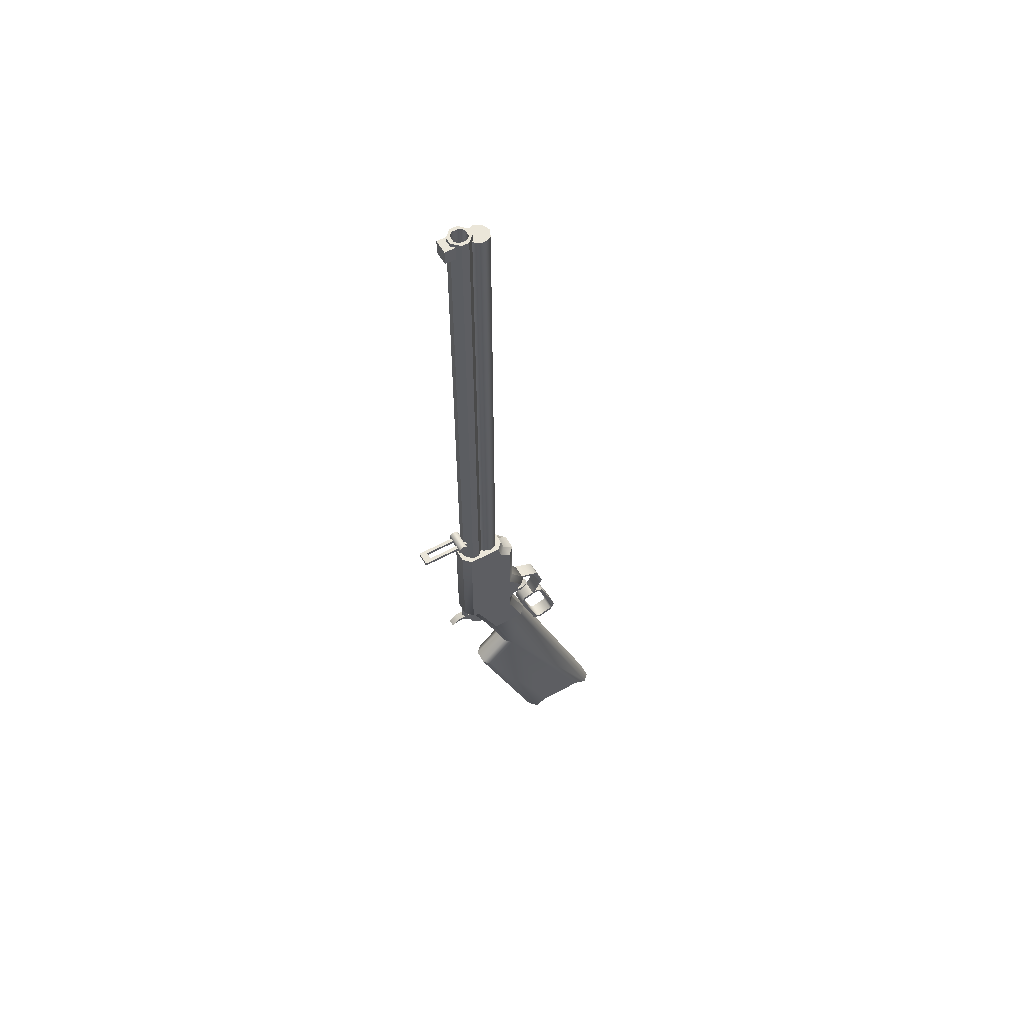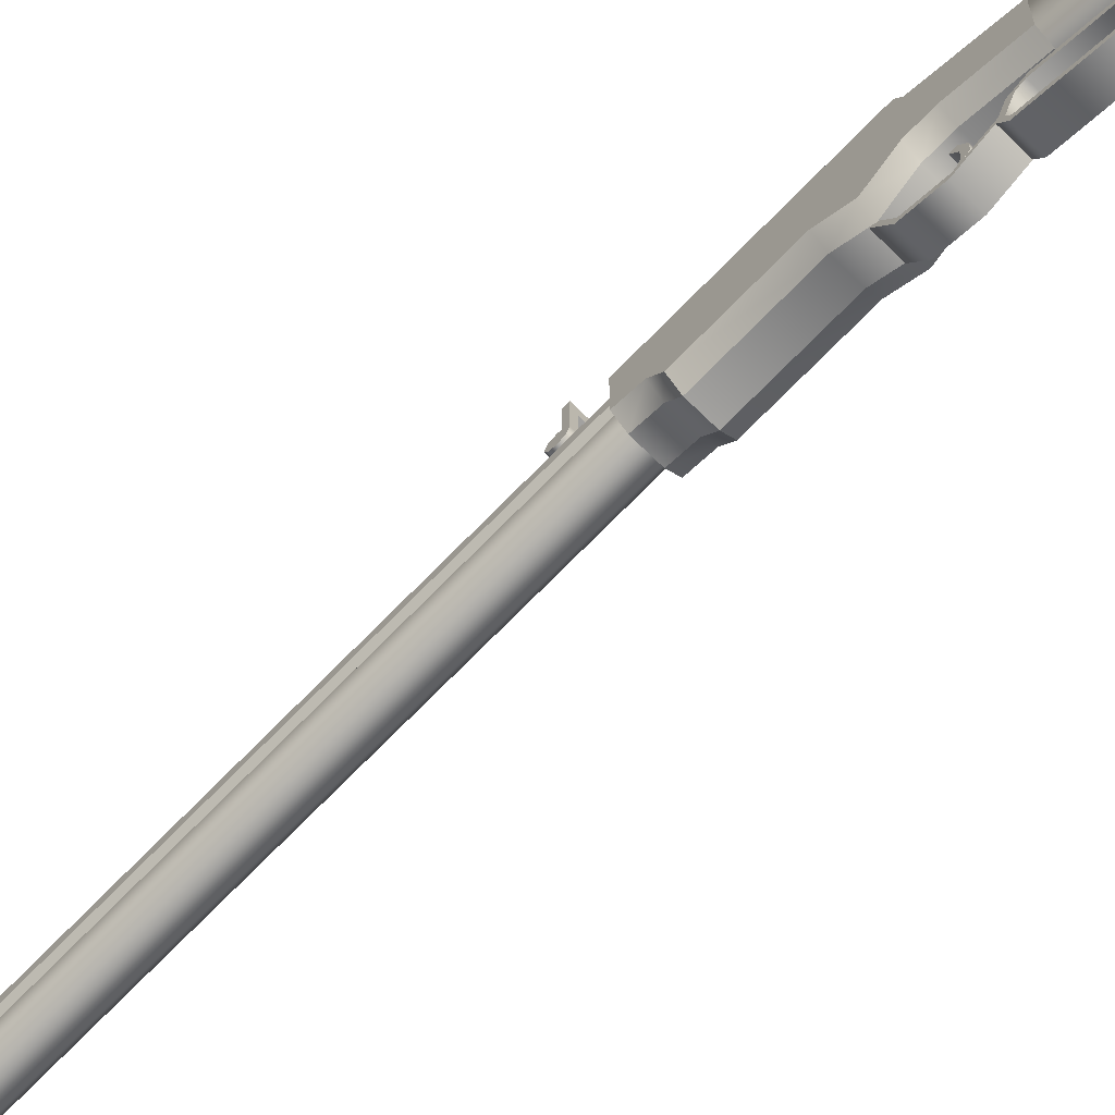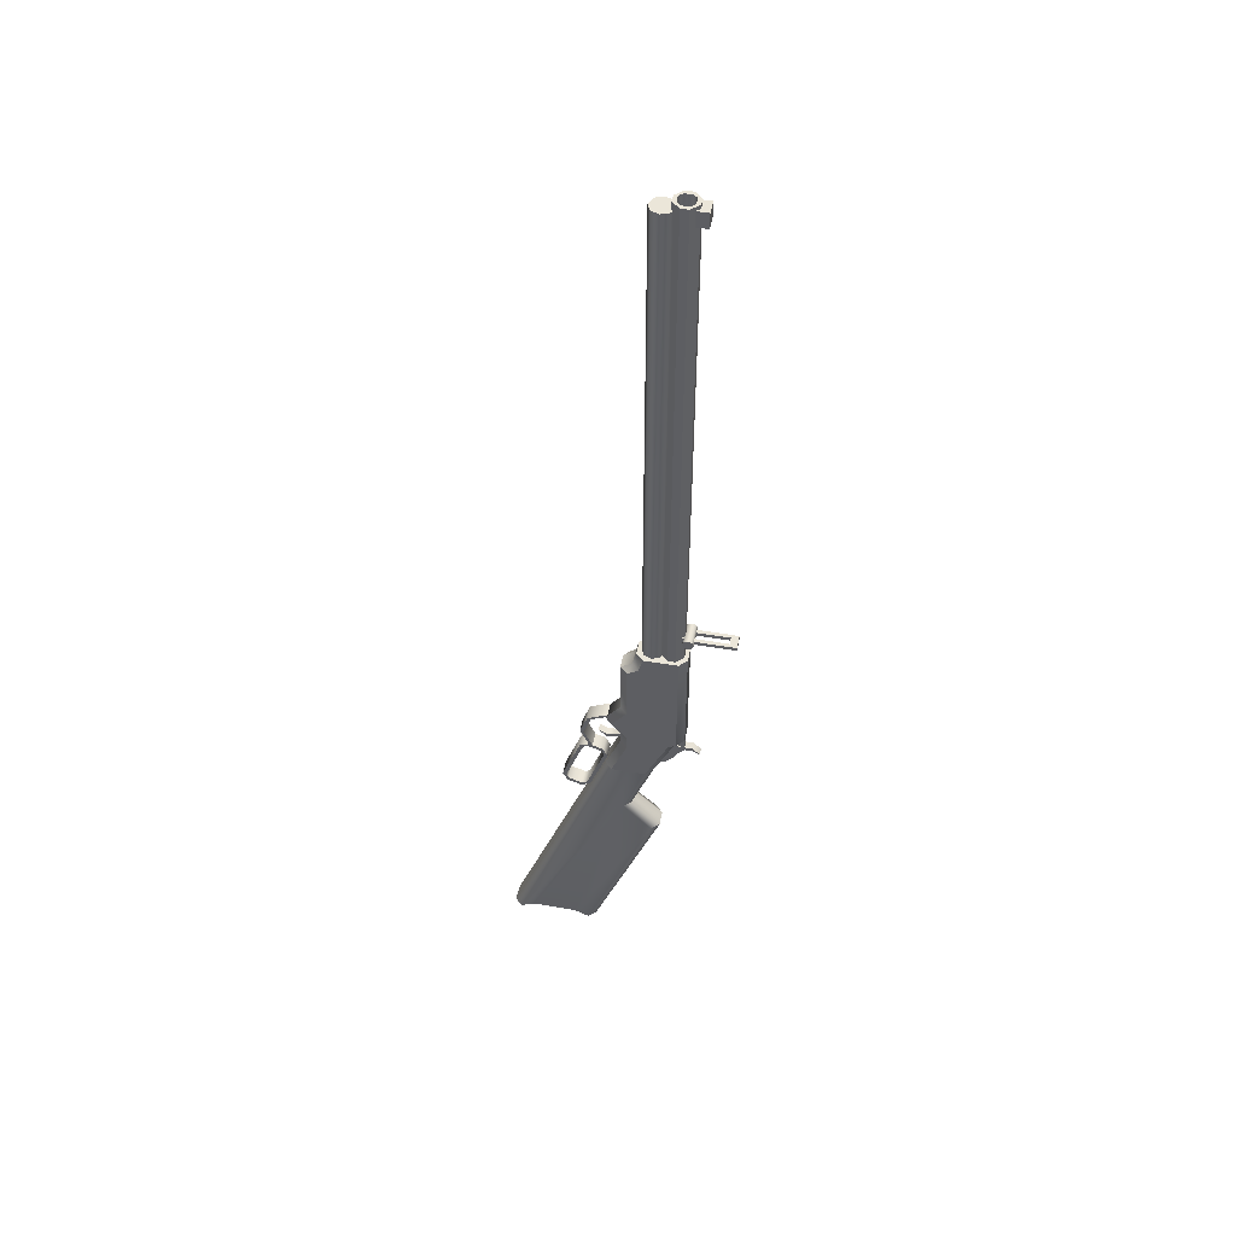
<metadata>
{"format":"obj","ext":"obj","renderer":"f3d","projection":"perspective","resolution":1024,"background":"white","views":[{"elev":57.0,"azim":-119.3,"up":"+Z"},{"elev":-72.2,"azim":135.7,"up":"+Y"},{"elev":48.4,"azim":100.9,"up":"+Z"}]}
</metadata>
<code>
o Sight
v -0.125 1.25 -0.2188
v 0.125 1.25 -0.2188
v -0.125 1.25 -0.1562
v 0.125 1.25 -0.1562
v -0.125 2 -0.2188
v 0.125 2 -0.2188
v -0.125 2 -0.1562
v 0.125 2 -0.1562
v -0.0625 1.875 -0.2188
v 0.0625 1.875 -0.2188
v -0.0625 1.875 -0.1562
v 0.0625 1.875 -0.1562
v -0.0625 1.25 -0.2188
v 0.0625 1.25 -0.2188
v -0.0625 1.25 -0.1562
v 0.0625 1.25 -0.1562
f 12 7 11
f 11 10 12
f 7 6 5
f 7 1 3
f 4 6 8
f 5 10 9
f 11 13 9
f 10 16 12
f 12 4 8
f 2 10 6
f 3 11 7
f 9 1 5
f 12 8 7
f 11 9 10
f 7 8 6
f 7 5 1
f 4 2 6
f 5 6 10
f 11 15 13
f 10 14 16
f 12 16 4
f 2 14 10
f 3 15 11
f 9 13 1
o Bullet
v -0.09944 0.7869 5.875
v 0 0.8281 5.875
v -0.1406 0.6875 5.875
v -0.09944 0.5881 5.875
v 0 0.5469 5.875
v 0.09944 0.5881 5.875
v 0.1406 0.6875 5.875
v 0.09944 0.7869 5.875
v -0.09944 0.7869 6.375
v 0 0.8281 6.375
v -0.1406 0.6875 6.375
v -0.09944 0.5881 6.375
v 0 0.5469 6.375
v 0.09944 0.5881 6.375
v 0.1406 0.6875 6.375
v 0.09944 0.7869 6.375
v -0.04972 0.7372 6.625
v 0 0.7578 6.625
v -0.07031 0.6875 6.625
v -0.04972 0.6378 6.625
v 0 0.6172 6.625
v 0.04972 0.6378 6.625
v 0.07031 0.6875 6.625
v 0.04972 0.7372 6.625
f 21 20 19
f 19 17 18
f 18 24 19
f 24 23 19
f 23 22 19
f 22 21 19
f 27 36 35
f 24 31 23
f 22 29 21
f 20 27 19
f 17 26 18
f 18 32 24
f 23 30 22
f 21 28 20
f 19 25 17
f 39 40 34
f 25 34 26
f 32 34 40
f 31 38 30
f 28 37 36
f 27 33 25
f 31 40 39
f 30 37 29
f 27 28 36
f 24 32 31
f 22 30 29
f 20 28 27
f 17 25 26
f 18 26 32
f 23 31 30
f 21 29 28
f 19 27 25
f 34 33 35
f 35 36 34
f 36 37 34
f 37 38 34
f 38 39 34
f 25 33 34
f 32 26 34
f 31 39 38
f 28 29 37
f 27 35 33
f 31 32 40
f 30 38 37
o Front
v 0.0625 1.188 6
v 0.1875 1.062 6
v -0.1875 1.062 6
v -0.0625 1.188 6
v 0.1875 0.9375 6
v 0.0625 0.8125 6
v -0.0625 0.8125 6
v -0.1875 0.9375 6
v 0.0625 0.8125 8
v -0.0625 0.8125 8
v 0.1875 0.9375 8
v 0.1875 1.062 8
v 0.0625 1.187 8
v -0.0625 1.187 8
v -0.1875 0.9375 8
v -0.1875 1.062 8
v -0.125 0.9375 8
v -0.125 1.062 8
v 0.0625 0.875 8
v -0.0625 0.875 8
v 0.0625 1.125 8
v -0.0625 1.125 8
v 0.125 0.9375 8
v 0.125 1.062 8
v -0.125 0.9375 7
v -0.125 1.062 7
v 0.0625 0.875 7
v -0.0625 0.875 7
v 0.0625 1.125 7
v -0.0625 1.125 7
v 0.125 0.9375 7
v 0.125 1.062 7
v 0 0.875 5.938
v -0.1326 0.8201 5.938
v -0.1875 0.6875 5.938
v -0.1326 0.5549 5.938
v 0 0.5 5.938
v 0.1326 0.5549 5.938
v 0.1875 0.6875 5.938
v 0.1326 0.8201 5.938
v -0.1326 0.8201 7.875
v 0 0.875 7.875
v -0.1875 0.6875 7.875
v -0.1326 0.5549 7.875
v 0 0.5 7.875
v 0.1326 0.5549 7.875
v 0.1875 0.6875 7.875
v 0.1326 0.8201 7.875
v -0.125 1.062 7.938
v -0.125 1.312 7.938
v -0.125 1.062 7.688
v -0.125 1.312 7.688
v 0.125 1.062 7.938
v 0.125 1.312 7.938
v 0.125 1.062 7.688
v 0.125 1.312 7.688
v 0.0625 1.125 7.688
v -0.0625 1.125 7.688
v -0.0625 1.125 7.938
v 0.0625 1.125 7.938
f 41 45 47
f 56 62 54
f 45 49 46
f 44 53 41
f 43 54 44
f 46 50 47
f 47 55 48
f 48 56 43
f 42 51 45
f 41 52 42
f 50 57 55
f 54 61 53
f 55 58 56
f 53 64 52
f 52 63 51
f 51 59 49
f 49 60 50
f 71 69 66
f 76 75 79
f 87 88 82
f 90 91 89
f 92 96 97
f 96 93 95
f 94 90 99
f 92 94 96
f 47 48 43
f 43 44 41
f 41 42 45
f 45 46 47
f 47 43 41
f 56 58 62
f 45 51 49
f 44 54 53
f 43 56 54
f 46 49 50
f 47 50 55
f 48 55 56
f 42 52 51
f 41 53 52
f 50 60 57
f 54 62 61
f 55 57 58
f 53 61 64
f 52 64 63
f 51 63 59
f 49 59 60
f 66 65 68
f 68 67 71
f 71 72 69
f 69 70 66
f 66 68 71
f 75 74 73
f 73 80 75
f 80 79 75
f 79 78 77
f 77 76 79
f 82 81 83
f 83 84 82
f 84 85 82
f 85 86 82
f 86 87 82
f 90 92 91
f 98 91 92
f 96 95 97
f 97 98 92
f 96 94 93
f 100 93 94
f 90 89 99
f 99 100 94
f 92 90 94
f 63 67 59
f 62 69 61
f 57 66 58
f 58 70 62
f 60 65 57
f 64 71 63
f 59 68 60
f 61 72 64
f 76 85 84
f 74 83 81
f 80 87 79
f 78 85 77
f 75 84 83
f 73 81 82
f 73 88 80
f 79 86 78
f 63 71 67
f 62 70 69
f 57 65 66
f 58 66 70
f 60 68 65
f 64 72 71
f 59 67 68
f 61 69 72
f 76 77 85
f 74 75 83
f 80 88 87
f 78 86 85
f 75 76 84
f 73 74 81
f 73 82 88
f 79 87 86
o Hammer
v 0 1.25 -2.625
v -0.04419 1.232 -2.625
v -0.0625 1.188 -2.625
v -0.04419 1.143 -2.625
v 0 1.125 -2.625
v 0.04419 1.143 -2.625
v 0.0625 1.188 -2.625
v 0.04419 1.232 -2.625
v -0.04419 1.232 -2.875
v 0 1.25 -2.875
v -0.0625 1.188 -2.875
v -0.04419 1.143 -2.875
v 0 1.125 -2.875
v 0.04419 1.143 -2.875
v 0.0625 1.188 -2.875
v 0.04419 1.232 -2.875
v -0.0625 0.75 -2.875
v 0.0625 0.75 -2.875
v -0.0625 1.375 -2.875
v 0.0625 1.375 -2.875
v -0.0625 1.5 -3
v 0.0625 1.5 -3
v -0.0625 1.375 -2.938
v 0.0625 1.375 -2.938
v -0.0625 1.25 -2.938
v 0.0625 1.25 -2.938
v -0.0625 1.125 -3.062
v 0.0625 1.125 -3.062
v -0.0625 1.062 -3.188
v 0.0625 1.062 -3.188
v -0.0625 0.9375 -3.312
v 0.0625 0.9375 -3.312
v -0.0625 0.8125 -3.375
v 0.0625 0.8125 -3.375
v -0.0625 0.75 -3.375
v 0.0625 0.75 -3.375
f 105 107 101
f 125 127 117
f 118 126 120
f 101 102 103
f 103 104 105
f 105 106 107
f 107 108 101
f 101 103 105
f 119 121 123
f 119 123 125
f 133 135 131
f 135 117 131
f 129 131 117
f 127 129 117
f 117 119 125
f 118 136 132
f 136 134 132
f 132 130 118
f 130 128 118
f 124 122 120
f 128 126 118
f 126 124 120
f 120 121 119
f 102 110 109
f 108 110 101
f 106 115 107
f 105 112 113
f 102 111 103
f 107 116 108
f 105 114 106
f 103 112 104
f 118 119 117
f 122 123 121
f 124 125 123
f 126 127 125
f 128 129 127
f 130 131 129
f 132 133 131
f 134 135 133
f 120 122 121
f 102 101 110
f 108 116 110
f 106 114 115
f 105 104 112
f 102 109 111
f 107 115 116
f 105 113 114
f 103 111 112
f 118 120 119
f 122 124 123
f 124 126 125
f 126 128 127
f 128 130 129
f 130 132 131
f 132 134 133
f 134 136 135
o Lever
v -0.125 0.1982 -2.346
v 0.125 0.1982 -2.346
v -0.125 -0.03673 -2.26
v 0.125 -0.03673 -2.26
v -0.125 -0.4267 -2.783
v 0.125 -0.4267 -2.783
v -0.125 0.1768 -2.404
v 0.125 0.1768 -2.404
v -0.125 -0.05811 -2.319
v 0.125 -0.05811 -2.319
v -0.125 -0.4854 -2.762
v 0.125 -0.4854 -2.762
v 0.125 -0.3572 -2.41
v -0.125 -0.3572 -2.41
v 0.125 -0.2984 -2.431
v -0.125 -0.2984 -2.431
v -0.125 -0.4375 -3.178
v 0.125 -0.4375 -3.178
v -0.125 -0.4962 -3.157
v 0.125 -0.4962 -3.157
v -0.125 -0.7368 -4.001
v 0.125 -0.7368 -4.001
v -0.125 -0.7955 -3.979
v 0.125 -0.7955 -3.979
v -0.125 -0.7207 -4.139
v 0.125 -0.7207 -4.139
v -0.125 -0.6994 -4.081
v 0.125 -0.6994 -4.081
v -0.125 -0.4858 -4.225
v 0.125 -0.4858 -4.225
v -0.125 -0.4644 -4.166
v 0.125 -0.4644 -4.166
v -0.125 -0.3256 -4.15
v 0.125 -0.3256 -4.15
v -0.125 -0.3844 -4.129
v 0.125 -0.3844 -4.129
v -0.125 -0.02637 -3.328
v 0.125 -0.02637 -3.328
v -0.125 -0.0851 -3.307
v 0.125 -0.0851 -3.307
v -0.125 -0.1011 -3.168
v 0.125 -0.1011 -3.168
v -0.125 -0.1225 -3.227
v 0.125 -0.1225 -3.227
v -0.125 -0.336 -3.082
v 0.125 -0.336 -3.082
v -0.125 -0.3574 -3.141
v 0.125 -0.3574 -3.141
v -0.125 -0.2773 -3.104
v 0.125 -0.2773 -3.104
v -0.125 -0.336 -3.082
v 0.125 -0.336 -3.082
f 137 145 139
f 140 144 138
f 150 141 147
f 149 142 151
f 140 151 146
f 152 139 145
f 154 182 156
f 181 153 155
f 154 160 158
f 153 159 155
f 157 161 159
f 162 158 160
f 161 167 165
f 162 168 164
f 165 171 169
f 166 172 168
f 170 176 172
f 169 175 173
f 174 180 176
f 173 179 177
f 180 182 184
f 179 181 177
f 141 187 147
f 142 188 186
f 137 143 145
f 140 146 144
f 150 152 141
f 149 148 142
f 140 149 151
f 152 150 139
f 154 184 182
f 181 183 153
f 154 156 160
f 153 157 159
f 157 163 161
f 162 164 158
f 161 163 167
f 162 166 168
f 165 167 171
f 166 170 172
f 170 174 176
f 169 171 175
f 174 178 180
f 173 175 179
f 180 178 182
f 179 183 181
f 141 185 187
f 142 148 188
f 137 140 138
f 150 148 149
f 151 141 152
f 145 144 146
f 139 149 140
f 146 152 145
f 182 155 156
f 153 184 154
f 155 160 156
f 154 157 153
f 159 162 160
f 161 166 162
f 164 157 158
f 164 167 163
f 168 171 167
f 165 170 166
f 169 174 170
f 172 175 171
f 176 179 175
f 173 178 174
f 180 183 179
f 177 182 178
f 142 185 141
f 147 188 148
f 137 139 140
f 150 147 148
f 151 142 141
f 145 143 144
f 139 150 149
f 146 151 152
f 182 181 155
f 153 183 184
f 155 159 160
f 154 158 157
f 159 161 162
f 161 165 166
f 164 163 157
f 164 168 167
f 168 172 171
f 165 169 170
f 169 173 174
f 172 176 175
f 176 180 179
f 173 177 178
f 180 184 183
f 177 181 182
f 142 186 185
f 147 187 188
o Gun
v -0.1875 0.9375 6
v -0.0625 0.8125 6
v 0.0625 0.8125 6
v 0.1875 0.9375 6
v -0.0625 1.188 6
v -0.1875 1.062 6
v 0.1875 1.062 6
v 0.0625 1.188 6
v 0.0625 1.188 -0.625
v 0.1875 1.062 -0.625
v -0.1875 1.062 -0.625
v -0.0625 1.188 -0.625
v 0.1875 0.9375 -0.625
v 0.0625 0.8125 -0.625
v -0.0625 0.8125 -0.625
v -0.1875 0.9375 -0.625
v 0 0.875 -0.625
v -0.1326 0.8201 -0.625
v -0.1875 0.6875 -0.625
v -0.1326 0.5549 -0.625
v 0 0.5 -0.625
v 0.1326 0.5549 -0.625
v 0.1875 0.6875 -0.625
v 0.1326 0.8201 -0.625
v 0 0.875 5.938
v -0.1326 0.8201 5.938
v -0.1875 0.6875 5.938
v -0.1326 0.5549 5.938
v 0 0.5 5.938
v 0.1326 0.5549 5.938
v 0.1875 0.6875 5.938
v 0.1326 0.8201 5.938
v -0.25 0.3125 -1
v -0.125 0.1875 -1
v 0.125 0.1875 -1
v 0.25 0.3125 -1
v 0.25 0.5 -0.875
v 0.125 0.375 -0.875
v -0.125 0.375 -0.875
v -0.25 0.5 -0.875
v -0.25 0.5625 -0.625
v -0.125 0.4375 -0.625
v 0.125 0.4375 -0.625
v 0.25 0.5625 -0.625
v -0.125 1.25 -0.625
v -0.25 1.125 -0.625
v 0.25 1.125 -0.625
v 0.125 1.25 -0.625
v -0.25 1.125 -2.625
v -0.125 1.25 -2.625
v -0.25 0.3125 -2.625
v 0.25 0.3125 -2.625
v 0.125 1.25 -2.625
v 0.25 1.125 -2.625
v -0.25 0.3125 -2
v -0.125 0.1875 -2
v 0.125 0.1875 -2
v 0.25 0.3125 -2
v -0.25 0.0625 -2.312
v -0.125 -0.0625 -2.312
v 0.125 -0.0625 -2.312
v 0.25 0.0625 -2.312
v -0.125 0.1875 -2.625
v 0.125 0.1875 -2.625
v -0.25 1 -2.688
v -0.125 1.125 -2.688
v 0.125 1.125 -2.688
v 0.25 1 -2.688
v -0.25 0.625 -3.5
v -0.125 0.75 -3.5
v 0.125 0.75 -3.5
v 0.25 0.625 -3.5
v -0.25 0.3125 -2.875
v 0.25 0.3125 -2.875
v -0.125 0.1875 -2.875
v 0.125 0.1875 -2.875
v -0.25 0.0625 -3.5
v 0.25 0.0625 -3.5
v -0.125 -0.0625 -3.5
v 0.125 -0.0625 -3.5
v -0.25 0.25 -4.5
v -0.125 0.375 -4.5
v 0.125 0.375 -4.5
v 0.25 0.25 -4.5
v -0.25 -1.625 -8
v 0.25 -1.625 -8
v -0.125 -1.75 -8
v 0.125 -1.75 -8
v -0.125 -0.25 -8
v 0.125 -0.25 -8
v -0.25 -0.375 -8
v 0.25 -0.375 -8
v -0.125 0.875 -5
v 0.125 0.875 -5
v -0.25 0.75 -5
v 0.25 0.75 -5
v -0.25 -1.375 -7.875
v -0.25 -0.625 -7.875
v 0.25 -1.375 -7.875
v 0.25 -0.625 -7.875
v 0.0625 1.25 -2.625
v -0.0625 1.125 -2.625
v -0.0625 1.25 -2.625
v 0.0625 1.125 -2.688
v 0.0625 1.125 -2.625
v -0.0625 1.125 -2.688
v -0.0625 0.1875 -2.75
v 0.0625 0.1875 -2.75
v -0.0625 0.1875 -2.812
v 0.0625 0.1875 -2.812
v -0.0625 0.0615 -2.812
v 0.0625 0.0615 -2.812
v -0.0625 0.0615 -2.875
v 0.0625 0.0615 -2.875
v -0.0625 -0.0635 -2.812
v 0.0625 -0.0635 -2.812
v -0.0625 -0.0635 -2.875
v 0.0625 -0.0635 -2.875
v -0.0625 -0.1885 -2.75
v 0.0625 -0.1885 -2.75
v -0.125 1.25 -0.25
v 0.125 1.25 -0.25
v -0.125 1.25 -0.125
v 0.125 1.25 -0.125
v 0.125 1.125 -0.25
v -0.125 1.125 -0.25
v 0.125 1.125 -0.125
v -0.125 1.125 -0.125
v -0.1875 1.25 -0.2812
v 0.1875 1.25 -0.2812
v -0.1875 1.184 -0.2538
v 0.1875 1.184 -0.2538
v -0.1875 1.156 -0.1875
v 0.1875 1.156 -0.1875
v -0.1875 1.184 -0.1212
v 0.1875 1.184 -0.1212
v -0.1875 1.25 -0.09375
v 0.1875 1.25 -0.09375
v -0.1875 1.316 -0.1212
v 0.1875 1.316 -0.1212
v -0.1875 1.344 -0.1875
v 0.1875 1.344 -0.1875
v -0.1875 1.316 -0.2538
v 0.1875 1.316 -0.2538
f 200 196 197
f 192 196 194
f 204 194 199
f 198 192 201
f 198 196 195
f 194 200 199
f 204 190 189
f 192 202 201
f 202 190 203
f 220 213 217
f 250 240 246
f 236 233 234
f 247 243 239
f 243 228 234
f 262 260 256
f 257 265 261
f 256 242 240
f 253 239 237
f 246 235 225
f 289 290 291
f 294 291 290
f 294 293 292
f 293 289 292
f 305 303 299
f 304 306 302
f 309 316 311
f 310 314 309
f 312 313 310
f 311 315 312
f 324 322 330
f 329 331 323
f 200 193 196
f 194 189 190
f 190 191 192
f 192 195 196
f 196 193 194
f 194 190 192
f 204 189 194
f 198 195 192
f 198 197 196
f 194 193 200
f 204 203 190
f 192 191 202
f 202 191 190
f 213 214 215
f 215 216 213
f 216 217 213
f 217 218 219
f 219 220 217
f 234 229 232
f 229 230 232
f 230 231 232
f 232 235 234
f 235 236 234
f 243 221 228
f 228 229 234
f 234 237 243
f 237 239 243
f 256 240 262
f 262 266 260
f 261 239 253
f 253 257 261
f 225 224 246
f 246 240 242
f 242 235 246
f 235 232 225
f 289 293 290
f 294 290 293
f 297 301 299
f 301 305 299
f 305 307 303
f 299 295 297
f 302 298 300
f 298 296 300
f 304 308 306
f 302 300 304
f 309 314 316
f 310 313 314
f 312 315 313
f 311 316 315
f 322 320 330
f 320 318 330
f 318 332 330
f 330 328 326
f 326 324 330
f 331 317 323
f 317 319 323
f 319 321 323
f 323 325 327
f 327 329 323
f 211 218 210
f 209 216 208
f 207 214 206
f 212 219 211
f 210 217 209
f 208 215 207
f 206 213 205
f 205 220 212
f 227 223 226
f 243 222 221
f 226 224 225
f 227 221 222
f 230 228 227
f 231 225 232
f 230 226 231
f 245 224 223
f 222 245 223
f 233 291 238
f 234 238 237
f 242 236 235
f 251 247 239
f 241 292 289
f 244 249 245
f 245 250 246
f 247 244 243
f 248 252 249
f 250 252 240
f 237 254 253
f 241 242 255
f 292 259 258
f 253 258 257
f 256 259 255
f 251 264 252
f 239 263 251
f 252 262 240
f 263 268 264
f 263 265 267
f 264 266 262
f 259 270 258
f 257 270 269
f 260 271 259
f 267 276 268
f 267 273 275
f 268 274 266
f 275 274 276
f 280 277 278
f 278 284 280
f 277 283 281
f 277 282 278
f 271 284 282
f 282 270 271
f 270 283 269
f 286 269 283
f 269 273 265
f 257 269 265
f 285 288 287
f 274 272 266
f 272 260 266
f 273 287 274
f 272 287 288
f 255 242 256
f 254 237 238
f 291 254 238
f 302 297 298
f 295 300 296
f 306 301 302
f 299 304 300
f 303 308 304
f 308 305 306
f 289 236 241
f 233 289 291
f 318 319 317
f 320 321 319
f 322 323 321
f 324 325 323
f 326 327 325
f 328 329 327
f 330 331 329
f 332 317 331
f 236 242 241
f 238 234 233
f 286 280 288
f 211 219 218
f 209 217 216
f 207 215 214
f 212 220 219
f 210 218 217
f 208 216 215
f 206 214 213
f 205 213 220
f 227 222 223
f 243 244 222
f 226 223 224
f 227 228 221
f 230 229 228
f 231 226 225
f 230 227 226
f 245 246 224
f 222 244 245
f 251 248 247
f 241 255 292
f 244 248 249
f 245 249 250
f 247 248 244
f 248 251 252
f 250 249 252
f 258 254 294
f 292 255 259
f 258 294 292
f 253 254 258
f 256 260 259
f 251 263 264
f 239 261 263
f 252 264 262
f 263 267 268
f 263 261 265
f 264 268 266
f 259 271 270
f 257 258 270
f 260 272 271
f 267 275 276
f 267 265 273
f 268 276 274
f 275 273 274
f 280 279 277
f 278 282 284
f 277 279 283
f 277 281 282
f 271 272 284
f 282 281 270
f 270 281 283
f 283 279 286
f 286 285 269
f 269 285 273
f 285 286 288
f 274 287 272
f 273 285 287
f 288 280 284
f 284 272 288
f 291 294 254
f 302 301 297
f 295 299 300
f 306 305 301
f 299 303 304
f 303 307 308
f 308 307 305
f 233 236 289
f 318 320 319
f 320 322 321
f 322 324 323
f 324 326 325
f 326 328 327
f 328 330 329
f 330 332 331
f 332 318 317
f 286 279 280

</code>
